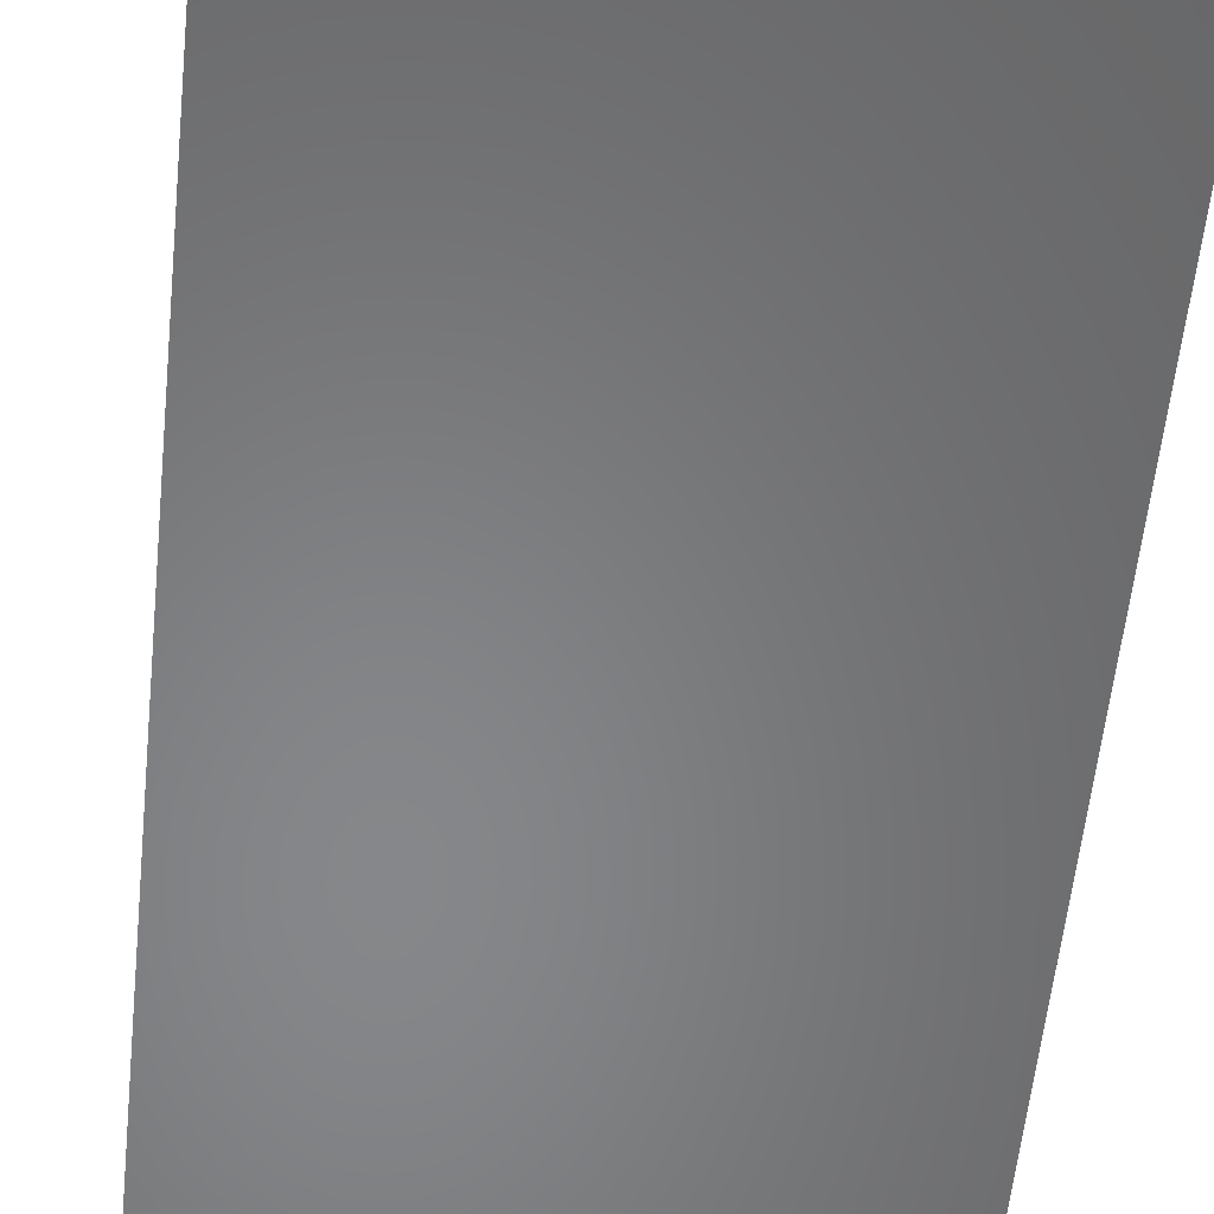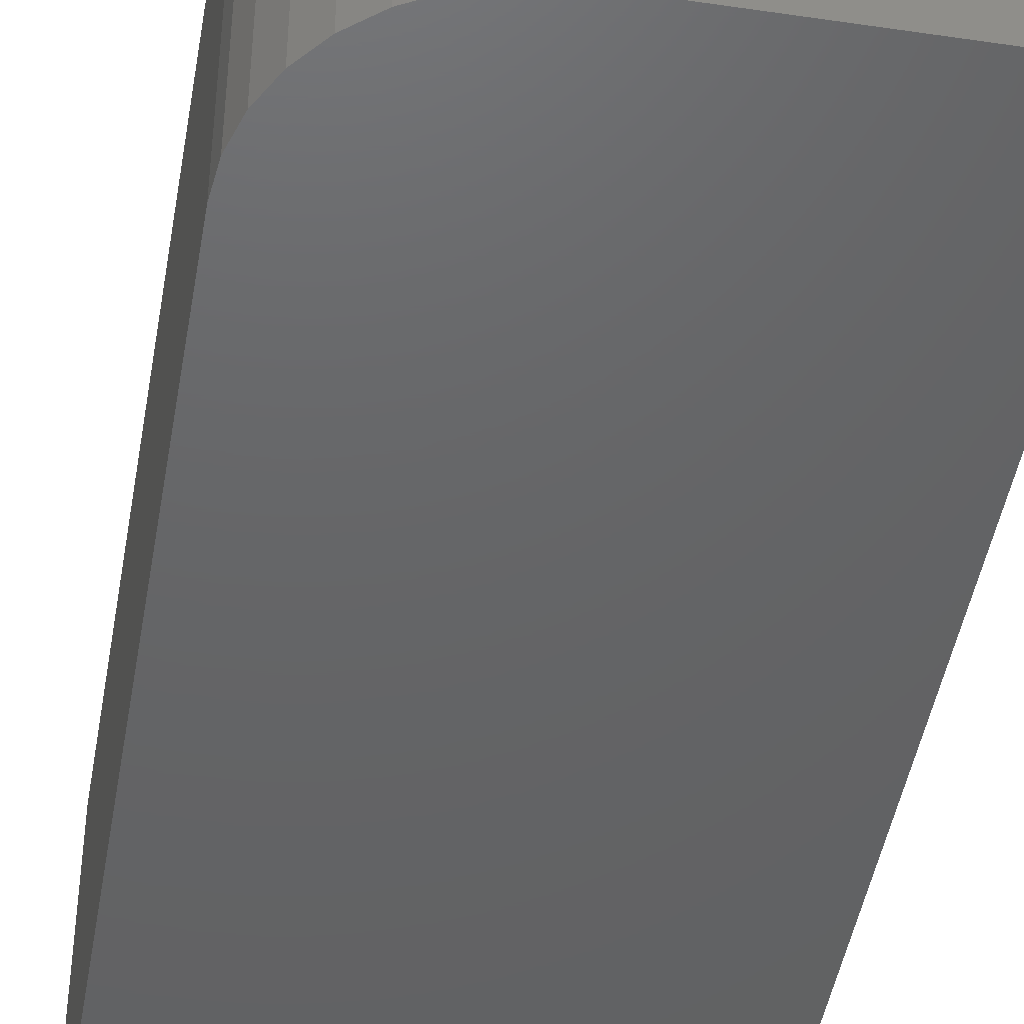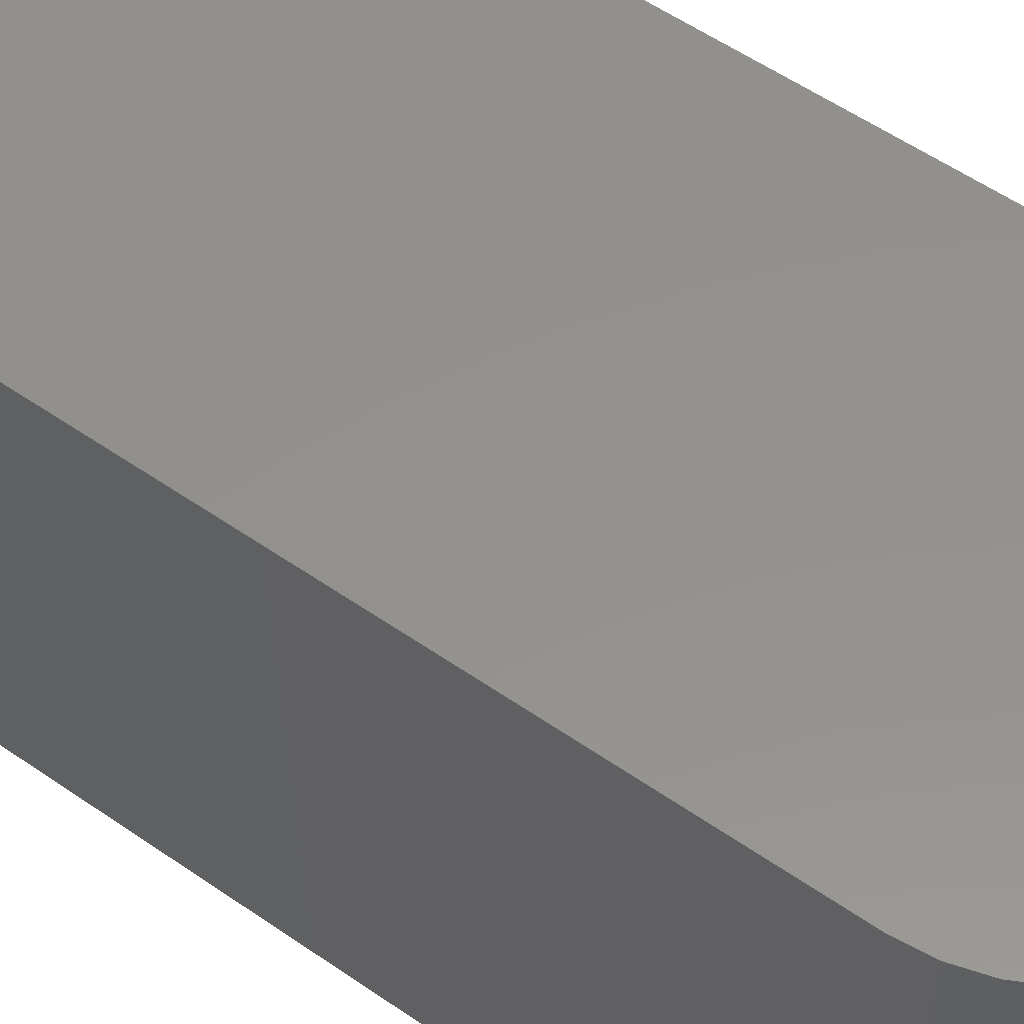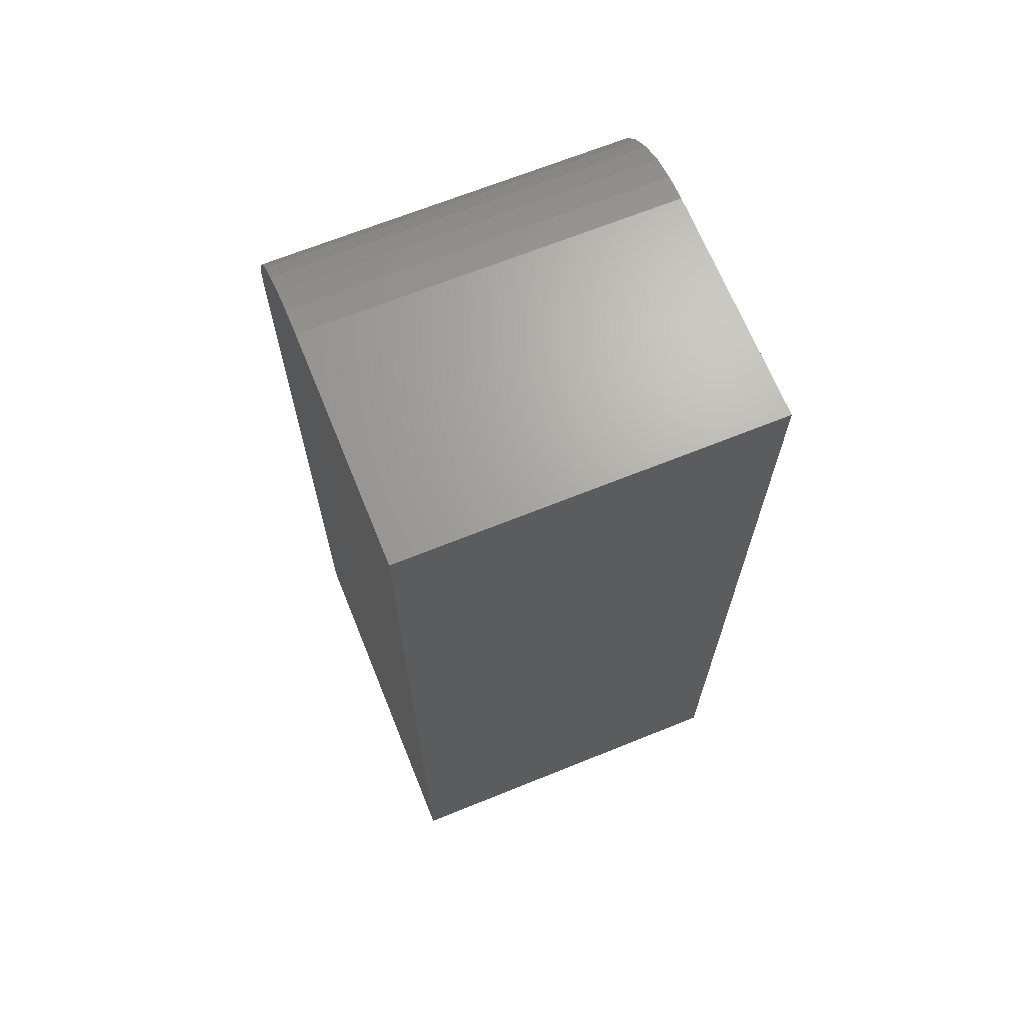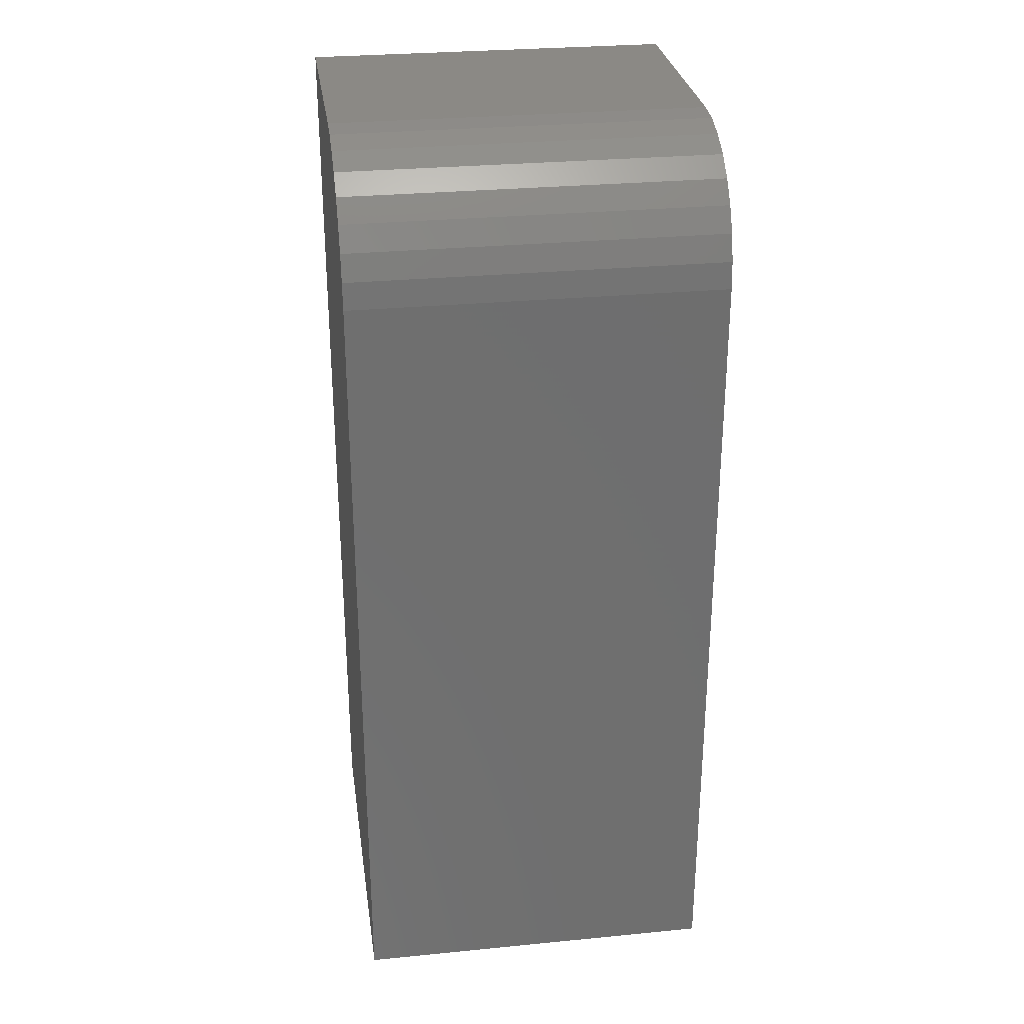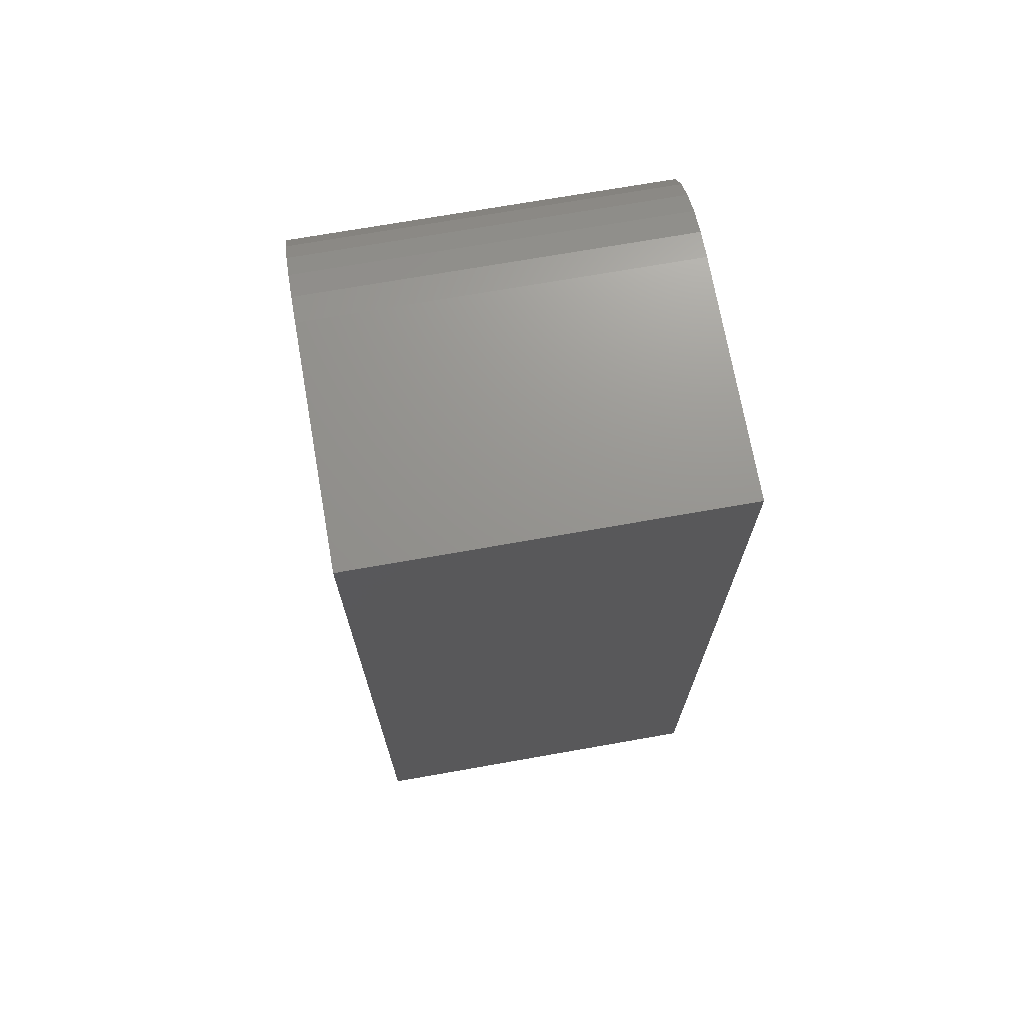
<metadata>
{"format":"stl","ext":"stl","renderer":"f3d","projection":"perspective","resolution":1024,"background":"white","views":[{"elev":-53.8,"azim":-5.6,"up":"+Z"},{"elev":-45.9,"azim":170.3,"up":"+Z"},{"elev":55.2,"azim":126.3,"up":"+Z"},{"elev":67.6,"azim":-112.0,"up":"+Y"},{"elev":29.2,"azim":81.8,"up":"+Y"},{"elev":71.1,"azim":-100.0,"up":"+Y"}]}
</metadata>
<code>
# stl→obj: 24 verts, 44 faces
v 0 0 0
v 1.818e-17 0 0.2969
v 0.1875 0 -1.148e-17
v 0.1875 0 0.2969
v 0.2969 -0.1094 0.2969
v 0.2948 -0.08804 0.2969
v 0.2885 -0.06752 0.2969
v 0.2784 -0.04861 0.2969
v 0.2648 -0.03204 0.2969
v 0.2483 -0.01843 0.2969
v 0.2294 -0.008326 0.2969
v 0.2088 -0.002102 0.2969
v 1.818e-17 -0.75 0.2969
v 0.2969 -0.75 0.2969
v 0.2969 -0.1094 -1.818e-17
v 0.2969 -0.75 -1.818e-17
v 0.2088 -0.002102 -1.279e-17
v 0 -0.75 0
v 0.2294 -0.008326 -1.404e-17
v 0.2483 -0.01843 -1.52e-17
v 0.2648 -0.03204 -1.622e-17
v 0.2784 -0.04861 -1.705e-17
v 0.2885 -0.06752 -1.767e-17
v 0.2948 -0.08804 -1.805e-17
f 1 2 3
f 3 2 4
f 5 6 7
f 5 7 8
f 5 8 9
f 5 9 10
f 5 10 11
f 5 11 12
f 5 12 4
f 5 4 2
f 5 2 13
f 5 13 14
f 15 5 16
f 16 5 14
f 3 17 1
f 15 16 18
f 15 18 1
f 15 1 17
f 15 17 19
f 15 19 20
f 15 20 21
f 15 21 22
f 15 22 23
f 15 23 24
f 3 4 17
f 17 4 12
f 17 12 19
f 19 12 11
f 19 11 20
f 20 11 10
f 20 10 21
f 21 10 9
f 21 9 22
f 22 9 8
f 22 8 23
f 23 8 7
f 23 7 24
f 24 7 6
f 24 6 15
f 15 6 5
f 18 16 13
f 13 16 14
f 2 1 13
f 13 1 18

</code>
